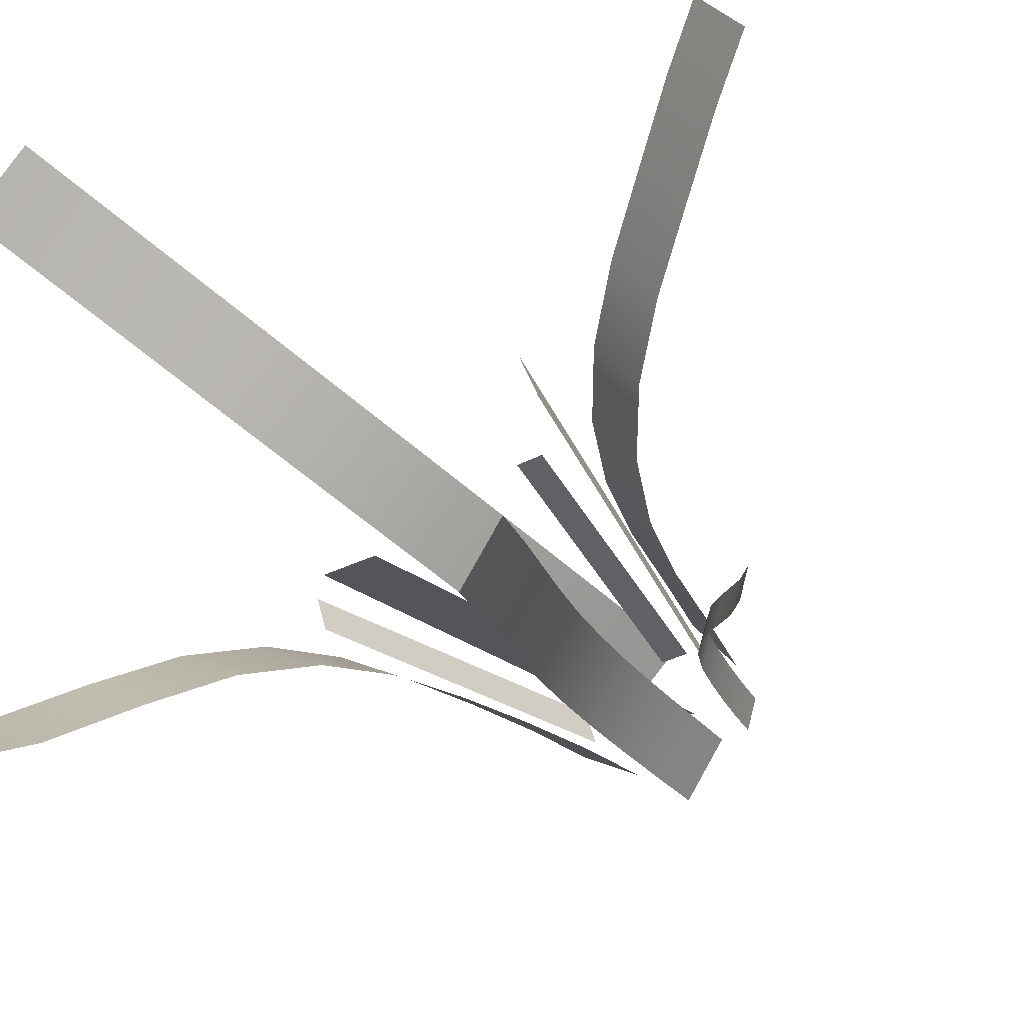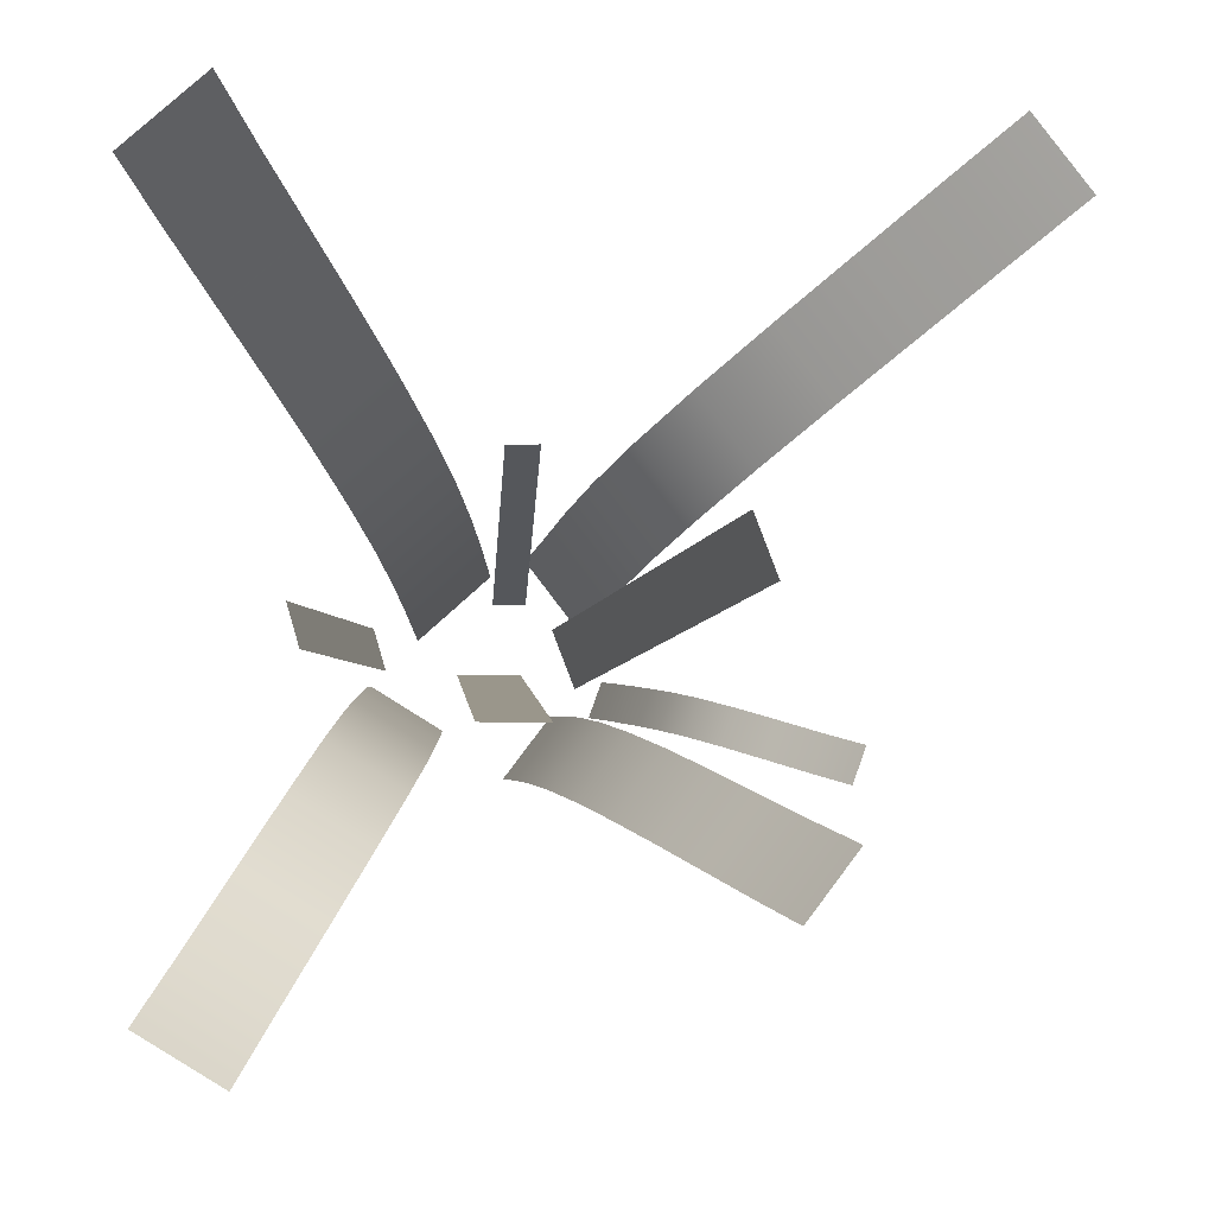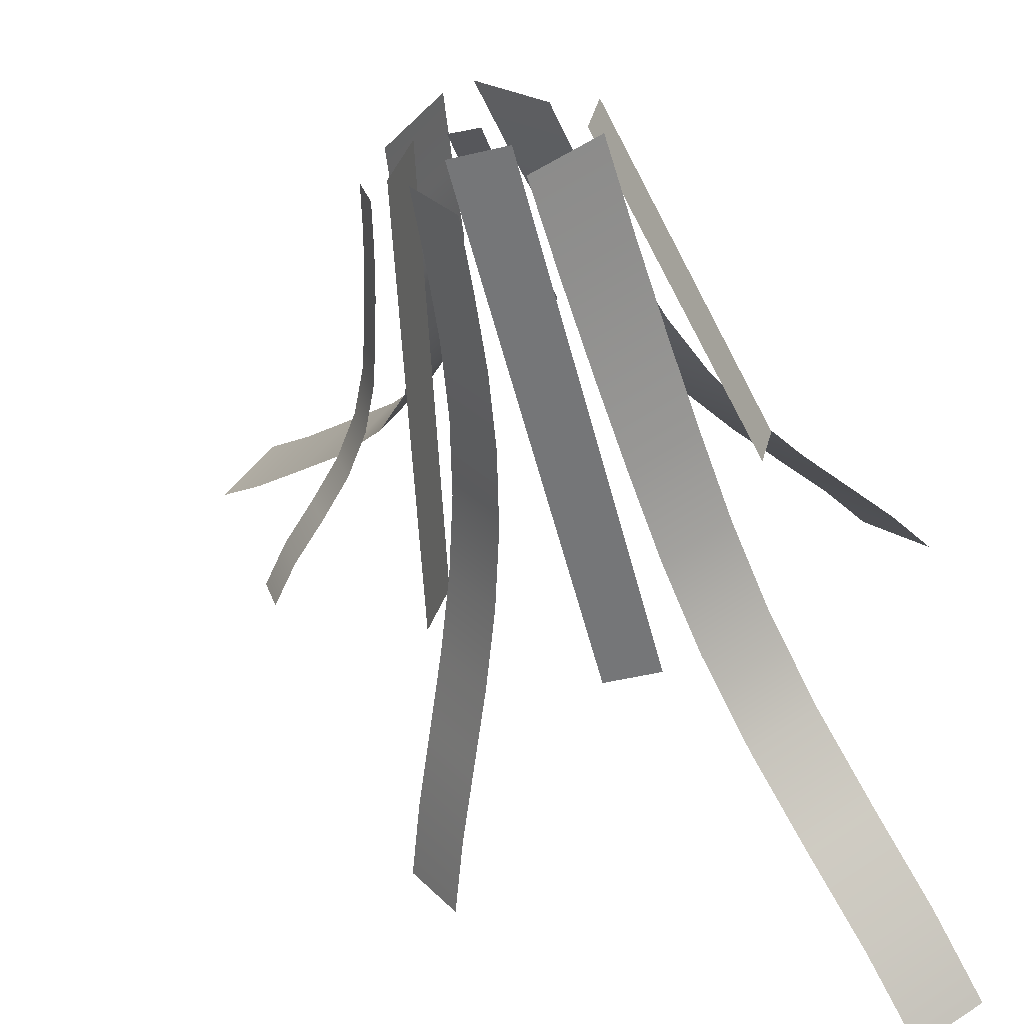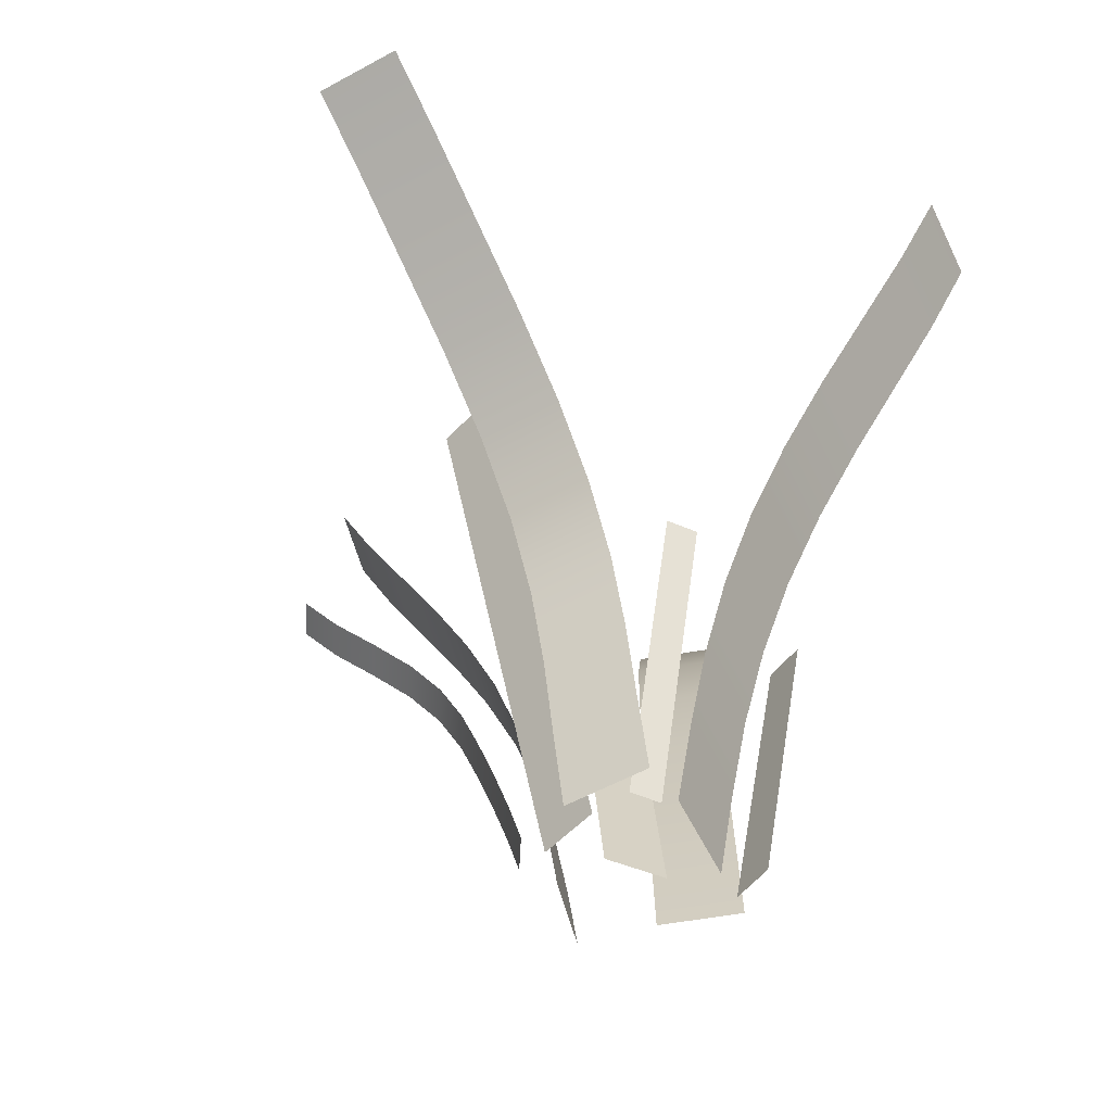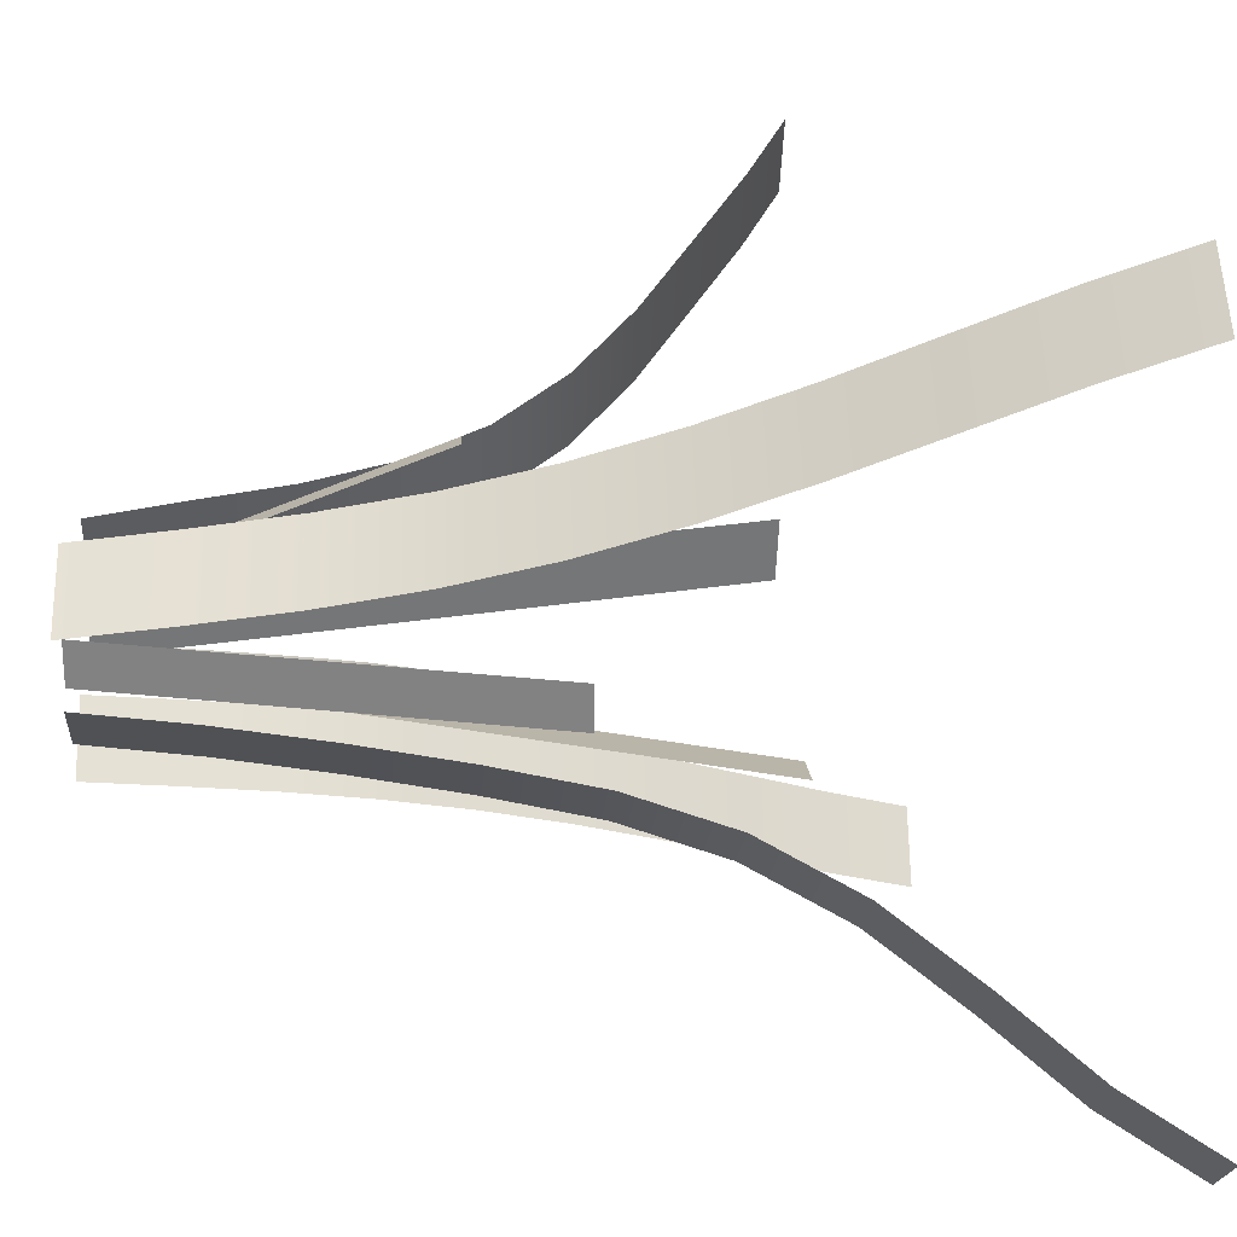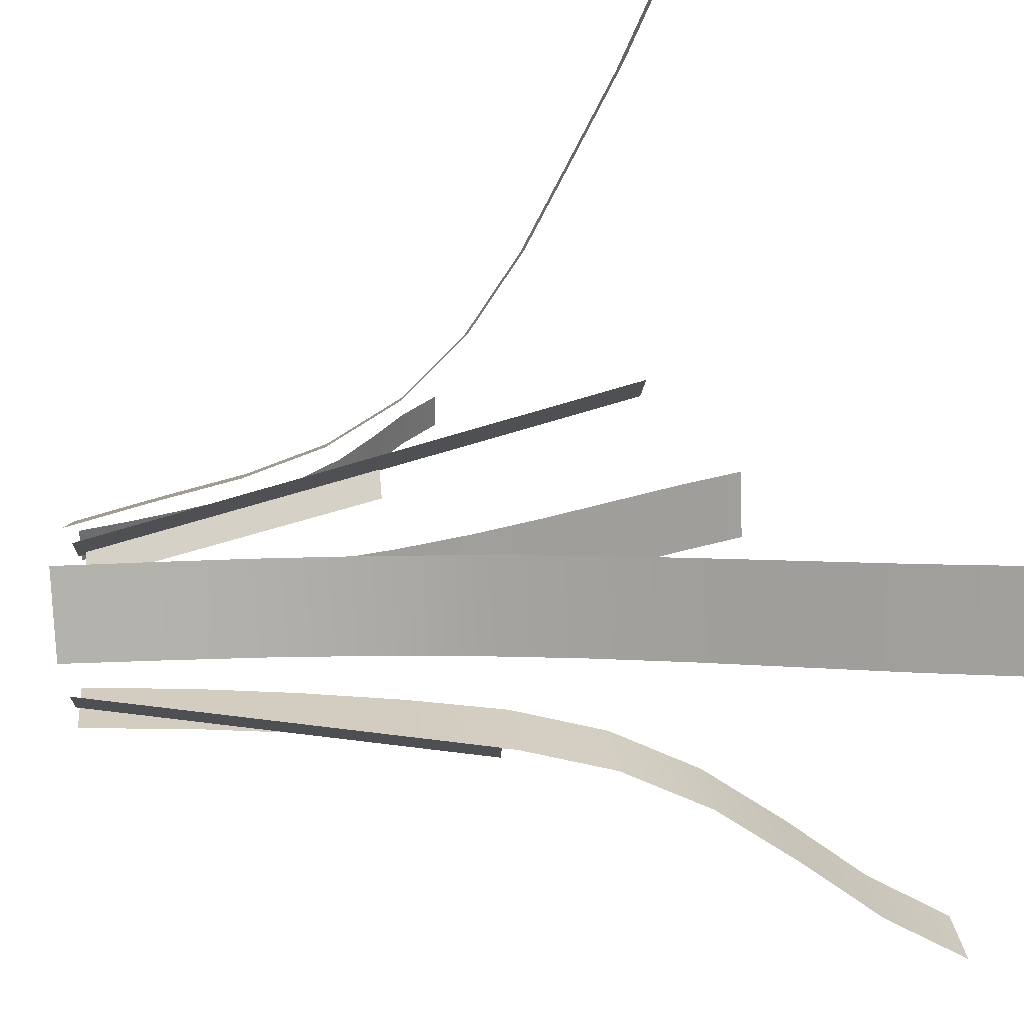
<metadata>
{"format":"obj","ext":"obj","renderer":"f3d","projection":"perspective","resolution":1024,"background":"white","views":[{"elev":-33.1,"azim":-145.3,"up":"+Z"},{"elev":-6.8,"azim":175.9,"up":"+Z"},{"elev":-48.2,"azim":14.9,"up":"+Z"},{"elev":-55.6,"azim":-22.5,"up":"+Y"},{"elev":11.8,"azim":87.3,"up":"+Z"},{"elev":56.2,"azim":85.6,"up":"+Z"}]}
</metadata>
<code>
g default
v -8.712 -2.569 2.689
v -3.333 -2.569 9.682
v -47.13 57.8 32.24
v -41.75 57.8 39.23
v -36 53.9 34.81
v -41.38 53.9 27.81
v -29.13 48.63 29.52
v -34.51 48.63 22.53
v -22.25 43.31 24.23
v -27.63 43.31 17.24
v -16.16 37.39 19.55
v -21.54 37.39 12.55
v -11.42 30.61 15.9
v -16.8 30.61 8.908
v -8.208 23.02 13.43
v -13.59 23.02 6.438
v -6.238 14.86 11.92
v -11.62 14.86 4.923
v -4.876 6.324 10.87
v -10.26 6.324 3.875
v -2.917 -2.676 -1.527
v 3.302 -2.676 -1.527
v -2.917 56.18 -11.06
v 3.302 56.18 -11.06
v -1.281 -3.454 -11.64
v -5.93 -3.391 -5.462
v -21.3 67.81 -27.43
v -25.95 67.87 -21.26
v -23.11 60.33 -19.04
v -18.47 60.27 -25.22
v -19.89 52.77 -16.54
v -15.24 52.71 -22.72
v -16.62 45.09 -14
v -11.97 45.03 -20.18
v -13.59 37.23 -11.64
v -8.944 37.17 -17.82
v -11.05 29.23 -9.648
v -6.401 29.16 -15.83
v -9.097 21.11 -8.096
v -4.448 21.05 -14.27
v -7.71 12.96 -6.969
v -3.061 12.89 -13.15
v -6.736 4.781 -6.152
v -2.087 4.718 -12.33
v 0.02158 -3.985 8.302
v 7.119 -3.985 1.908
v 23.38 82.78 34.23
v 30.48 82.78 27.84
v 27.27 73.64 24.27
v 20.17 73.64 30.67
v 23.65 64.5 20.26
v 16.55 64.5 26.65
v 19.98 55.21 16.18
v 12.88 55.21 22.58
v 16.56 45.7 12.39
v 9.46 45.7 18.78
v 13.63 35.97 9.134
v 6.531 35.97 15.53
v 11.31 26.07 6.557
v 4.209 26.07 12.95
v 9.569 16.08 4.627
v 2.471 16.08 11.02
v 8.257 6.054 3.172
v 1.16 6.054 9.565
v 4.684 -2.847 -7.017
v 11.71 -2.581 -2.72
v 21.04 85.8 -39.23
v 28.06 86.07 -34.94
v 25.16 76.96 -29.63
v 18.14 76.69 -33.93
v 21.46 68.34 -23.05
v 14.44 68.07 -27.35
v 17.97 59.43 -16.79
v 10.95 59.16 -21.09
v 15.41 49.9 -12.02
v 8.384 49.63 -16.31
v 13.91 39.85 -8.95
v 6.888 39.58 -13.25
v 13.09 29.42 -6.961
v 6.066 29.16 -11.26
v 12.46 18.77 -5.269
v 5.435 18.51 -9.567
v 11.98 8.107 -3.83
v 4.958 7.841 -8.127
v -10.86 -2.643 -2.175
v -9.61 -2.794 -5.681
v -31.36 34.42 -11.05
v -30.11 34.27 -14.56
v -27.02 30.63 -13.3
v -28.26 30.78 -9.796
v -23.32 27.31 -11.85
v -24.57 27.46 -8.341
v -19.77 23.83 -10.43
v -21.01 23.98 -6.928
v -16.91 19.95 -9.254
v -18.16 20.1 -5.748
v -14.88 15.7 -8.349
v -16.12 15.85 -4.842
v -13.36 11.19 -7.614
v -14.6 11.34 -4.108
v -11.97 6.563 -6.923
v -13.22 6.714 -3.417
v -10.71 1.903 -6.274
v -11.96 2.054 -2.768
v -3.32 -0.927 5.237
v -0.0863 -0.8843 5.123
v -3.32 28.11 16.15
v -0.0863 28.15 16.04
v 10.24 -2.599 -1.214
v 11.44 -2.593 2.925
v 17.69 37.97 -3.426
v 18.88 37.97 0.7126
v -5.995 -2.596 2.942
v -8.23 -2.755 -2.86
v -19.05 55.47 6.377
v -21.28 55.32 0.5748
g MESH_Env_GrassPatch_Tall
f 1 2 19 20
f 6 5 4 3
f 8 7 5 6
f 10 9 7 8
f 12 11 9 10
f 14 13 11 12
f 16 15 13 14
f 18 17 15 16
f 20 19 17 18
f 21 22 24 23
f 25 26 43 44
f 30 29 28 27
f 32 31 29 30
f 34 33 31 32
f 36 35 33 34
f 38 37 35 36
f 40 39 37 38
f 42 41 39 40
f 44 43 41 42
f 45 46 63 64
f 50 49 48 47
f 52 51 49 50
f 54 53 51 52
f 56 55 53 54
f 58 57 55 56
f 60 59 57 58
f 62 61 59 60
f 64 63 61 62
f 65 66 83 84
f 70 69 68 67
f 72 71 69 70
f 74 73 71 72
f 76 75 73 74
f 78 77 75 76
f 80 79 77 78
f 82 81 79 80
f 84 83 81 82
f 85 86 103 104
f 90 89 88 87
f 92 91 89 90
f 94 93 91 92
f 96 95 93 94
f 98 97 95 96
f 100 99 97 98
f 102 101 99 100
f 104 103 101 102
f 105 106 108 107
f 109 110 112 111
f 113 114 116 115

</code>
